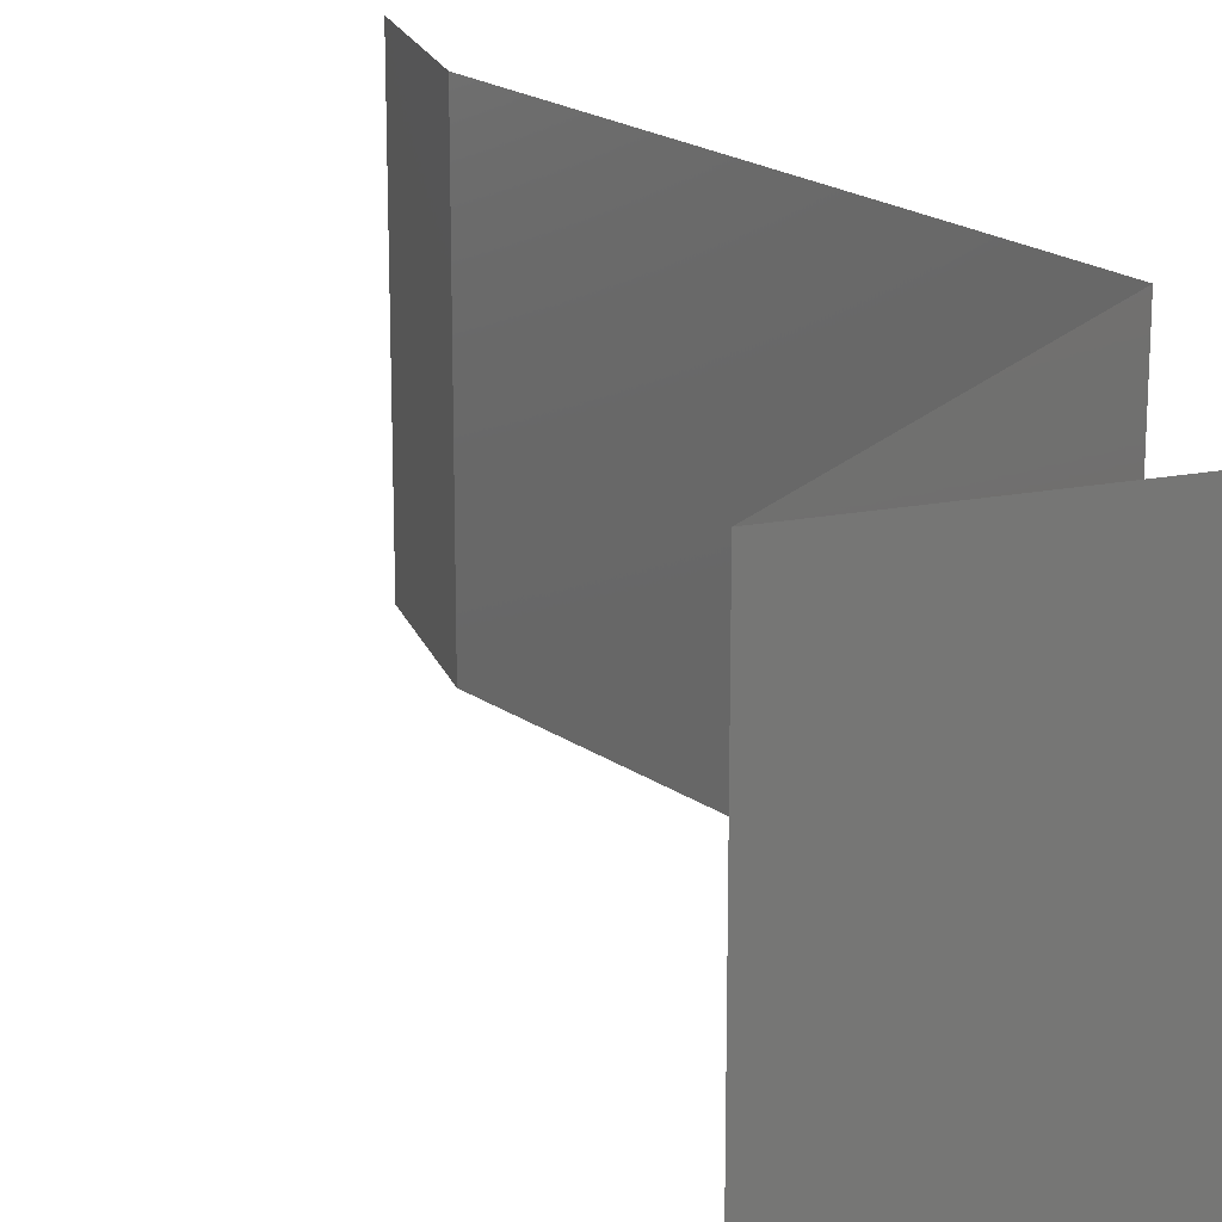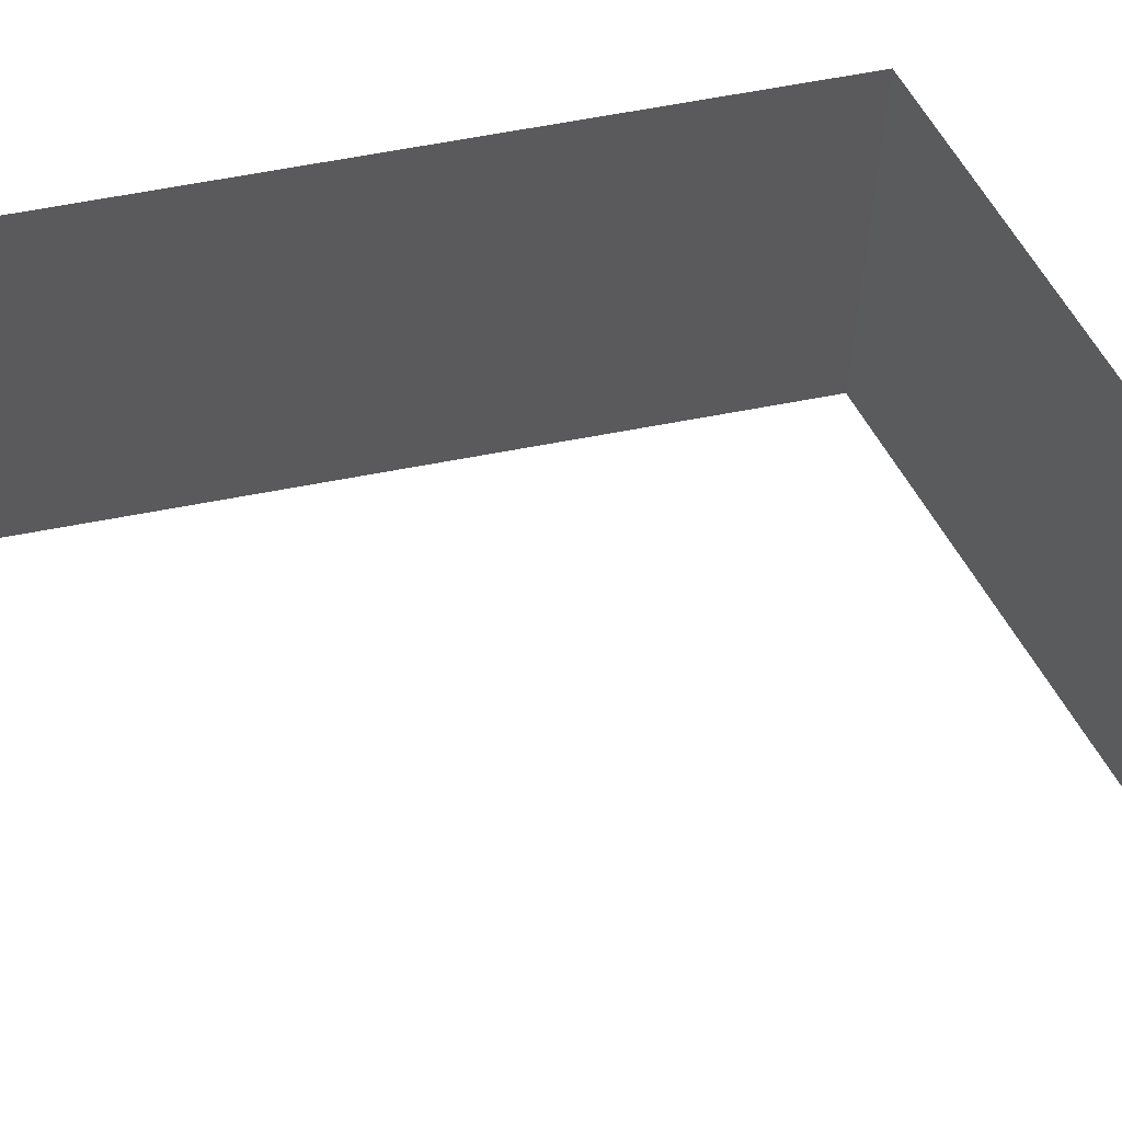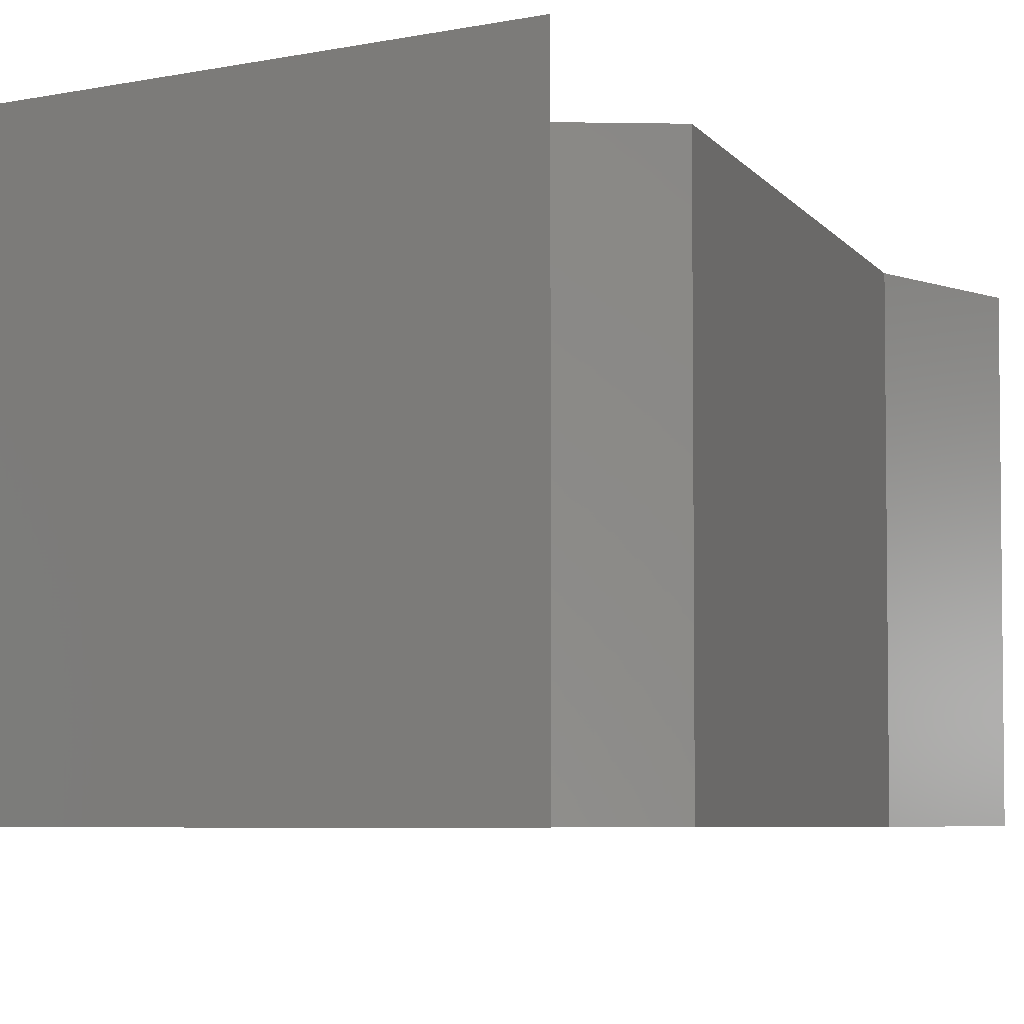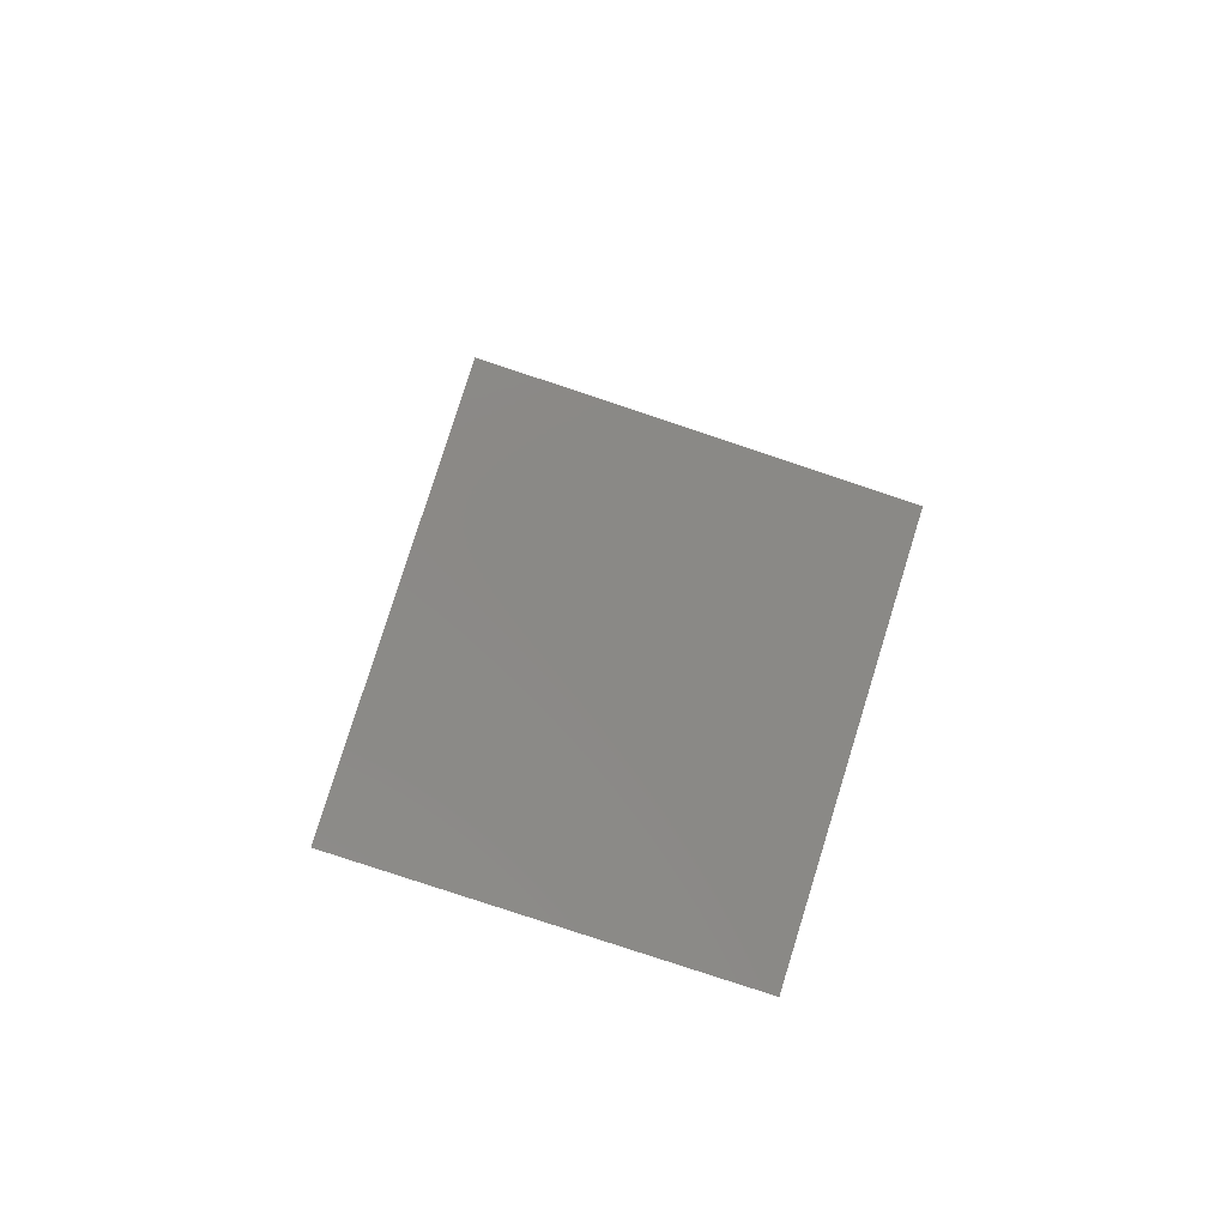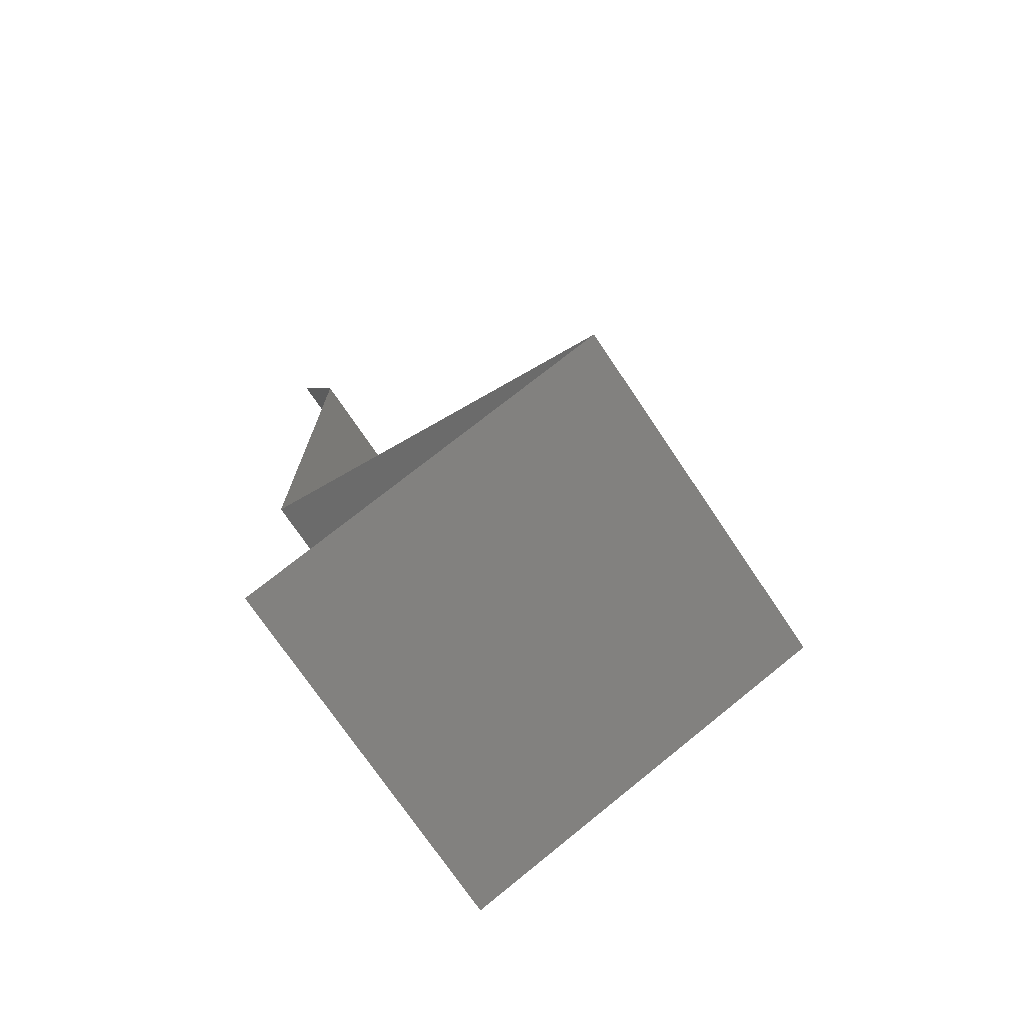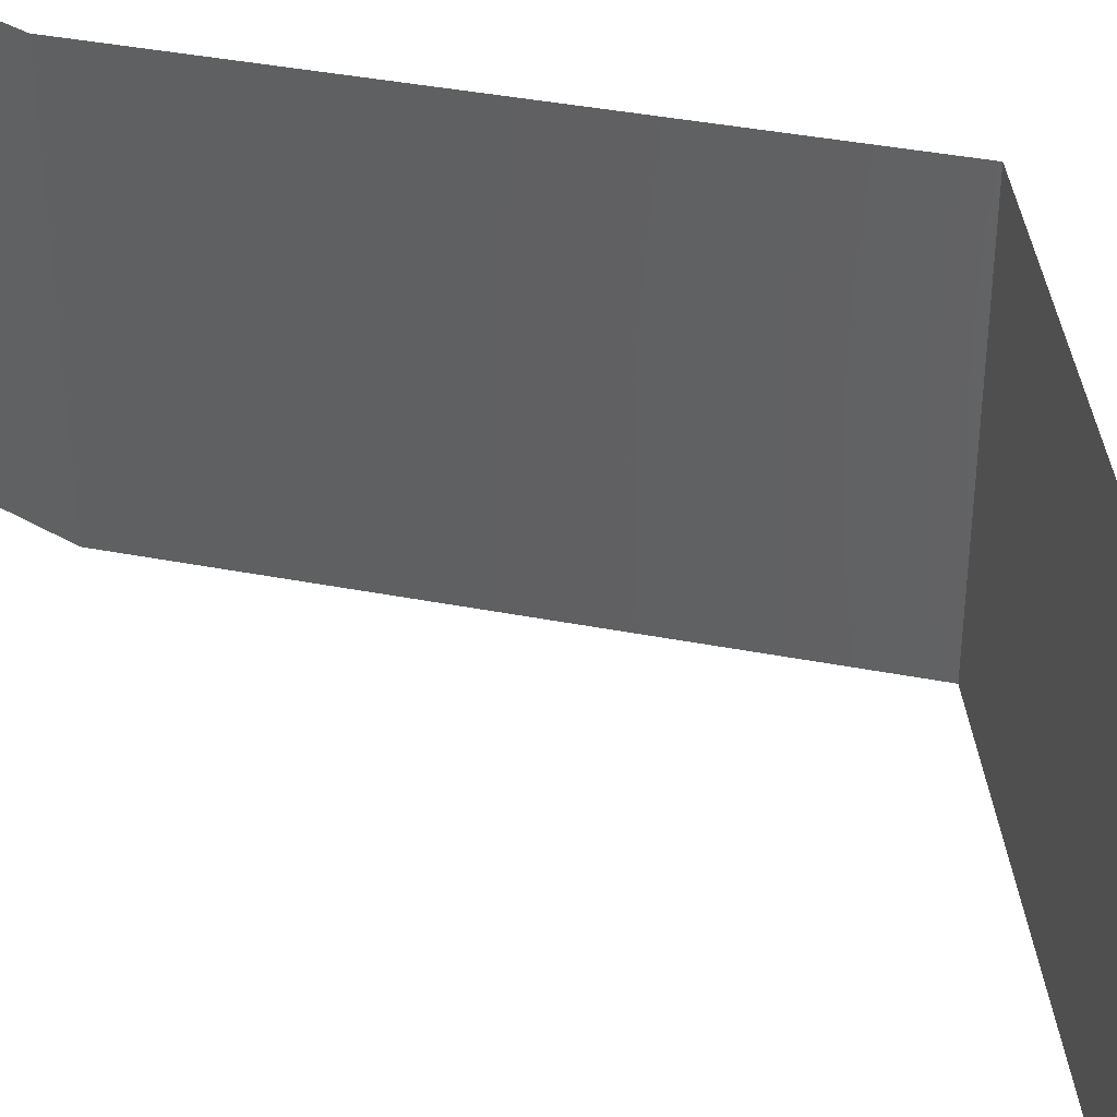
<metadata>
{"format":"stl","ext":"stl","renderer":"f3d","projection":"perspective","resolution":1024,"background":"white","views":[{"elev":20.5,"azim":-39.0,"up":"+Z"},{"elev":65.5,"azim":-100.8,"up":"+Z"},{"elev":-4.9,"azim":16.5,"up":"+Z"},{"elev":-80.0,"azim":-108.4,"up":"+Y"},{"elev":-73.2,"azim":-146.1,"up":"+Y"},{"elev":39.6,"azim":-76.5,"up":"+Z"}]}
</metadata>
<code>
# stl→obj: 46 verts, 68 faces
v 0.036 0.05162 0
v 0.036 0.05162 0.01
v 0.0375 0.05531 0.005
v 0.039 0.059 0.02
v 0.039 0.059 0.01
v 0.0375 0.05531 0.015
v 0.036 0.05162 0.02
v 0.039 0.059 0
v 0.036 0.04425 0.01
v 0.036 0.04794 0.015
v 0.036 0.04794 0.005
v 0.036 0.04425 0.02
v 0.036 0.04425 0
v 0.036 0.03687 0.01
v 0.036 0.04056 0.005
v 0.036 0.04056 0.015
v 0.036 0.03687 0.02
v 0.036 0.03687 0
v 0.036 0.0295 0.01
v 0.036 0.03319 0.015
v 0.036 0.03319 0.005
v 0.036 0.0295 0.02
v 0.036 0.0295 0
v 0.036 0.02212 0.01
v 0.036 0.02581 0.015
v 0.036 0.02581 0.005
v 0.036 0.02212 0.02
v 0.036 0.02212 0
v 0.01574 0.01475 0
v 0.01574 0.01475 0.01
v 0.02351 0.01758 0.008108
v 0.02587 0.01844 0
v 0.02587 0.01844 0.02
v 0.02911 0.01962 0.01259
v 0.03014 0.01999 0.006071
v 0.01574 0.01475 0.02
v 0.02081 0.01659 0.015
v 0.036 0.007375 0
v 0.036 0.007375 0.01
v 0.02823 0.0102 0.008108
v 0.02587 0.01106 0
v 0.02587 0.01106 0.02
v 0.02263 0.01224 0.01259
v 0.0216 0.01262 0.006071
v 0.036 0.007375 0.02
v 0.03094 0.009219 0.015
f 1 2 3
f 4 5 6
f 2 7 6
f 5 8 3
f 8 1 3
f 5 2 6
f 7 4 6
f 2 5 3
f 2 9 10
f 9 2 11
f 12 7 10
f 1 13 11
f 2 1 11
f 7 2 10
f 13 9 11
f 9 12 10
f 14 9 15
f 9 14 16
f 17 12 16
f 13 18 15
f 9 13 15
f 12 9 16
f 18 14 15
f 14 17 16
f 14 19 20
f 19 14 21
f 22 17 20
f 18 23 21
f 14 18 21
f 17 14 20
f 23 19 21
f 19 22 20
f 19 24 25
f 24 19 26
f 27 22 25
f 23 28 26
f 19 23 26
f 22 19 25
f 28 24 26
f 24 27 25
f 29 30 31
f 32 29 31
f 33 27 34
f 27 24 34
f 28 32 35
f 36 33 37
f 24 28 35
f 30 36 37
f 33 34 37
f 34 31 37
f 35 32 31
f 31 30 37
f 35 31 34
f 24 35 34
f 38 39 40
f 41 38 40
f 42 36 43
f 36 30 43
f 29 41 44
f 45 42 46
f 30 29 44
f 39 45 46
f 42 43 46
f 43 40 46
f 44 41 40
f 40 39 46
f 44 40 43
f 30 44 43

</code>
